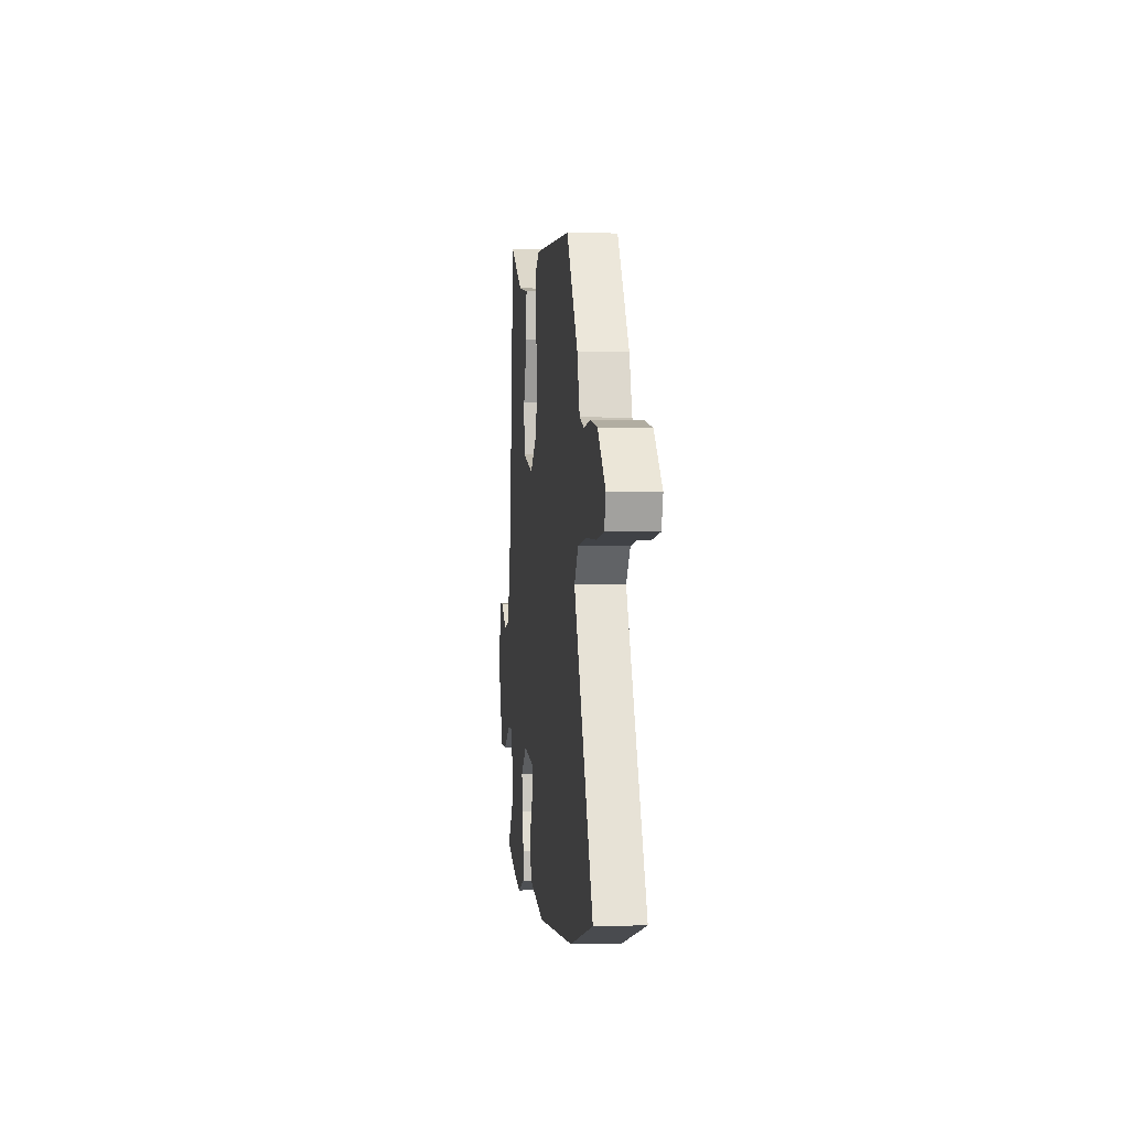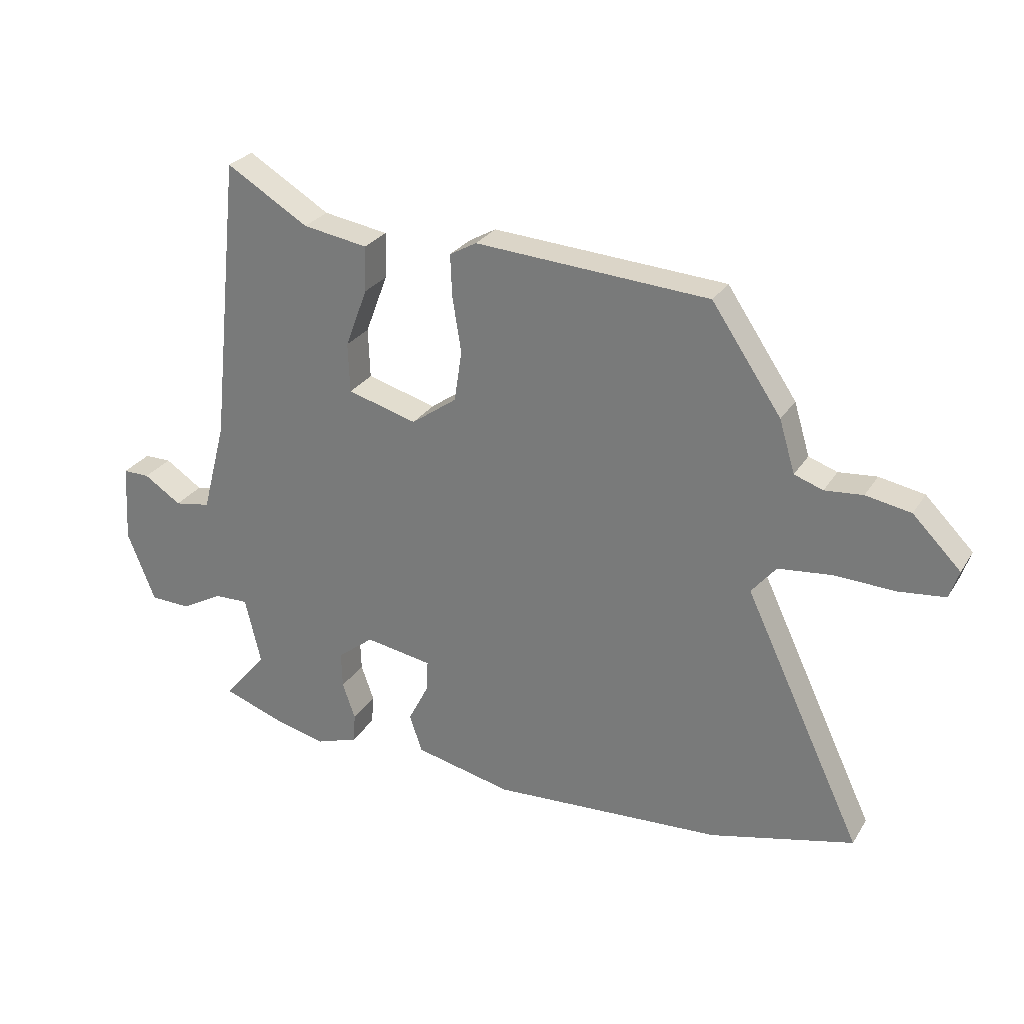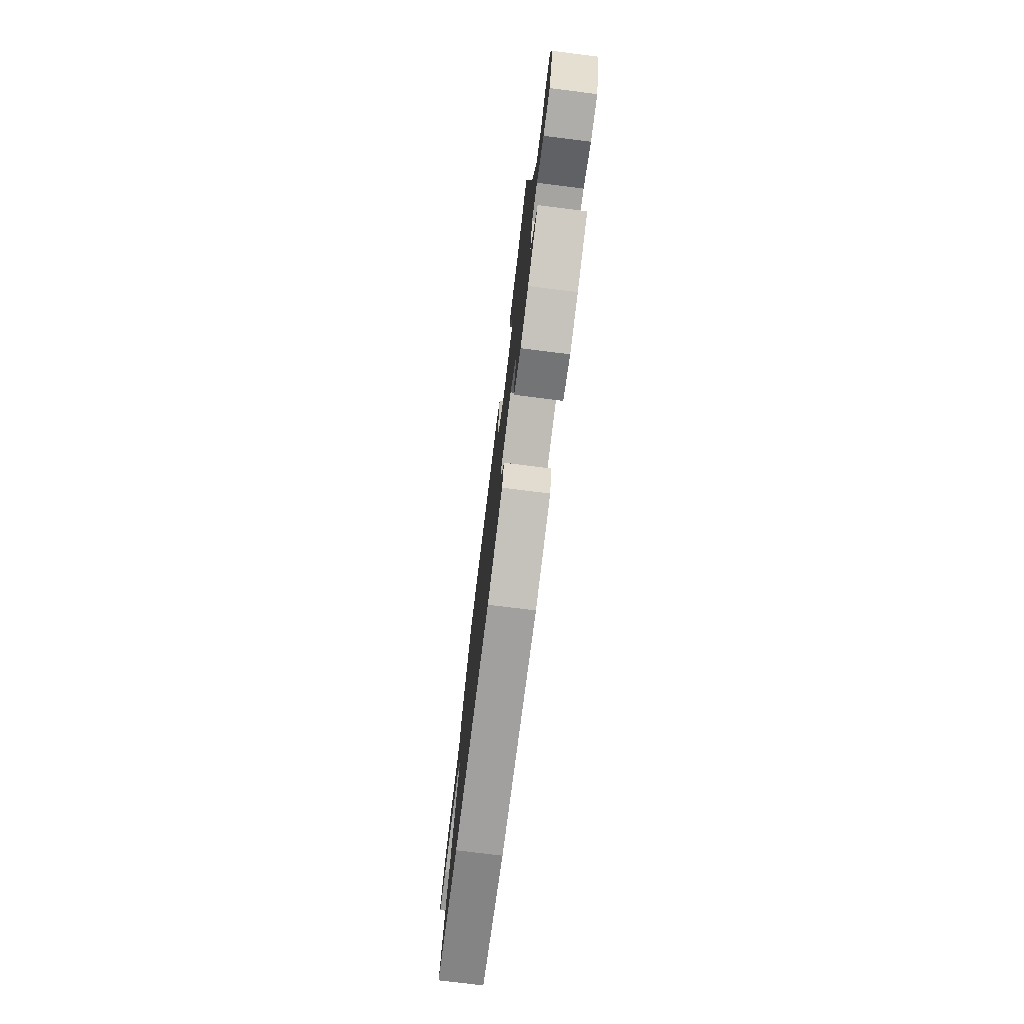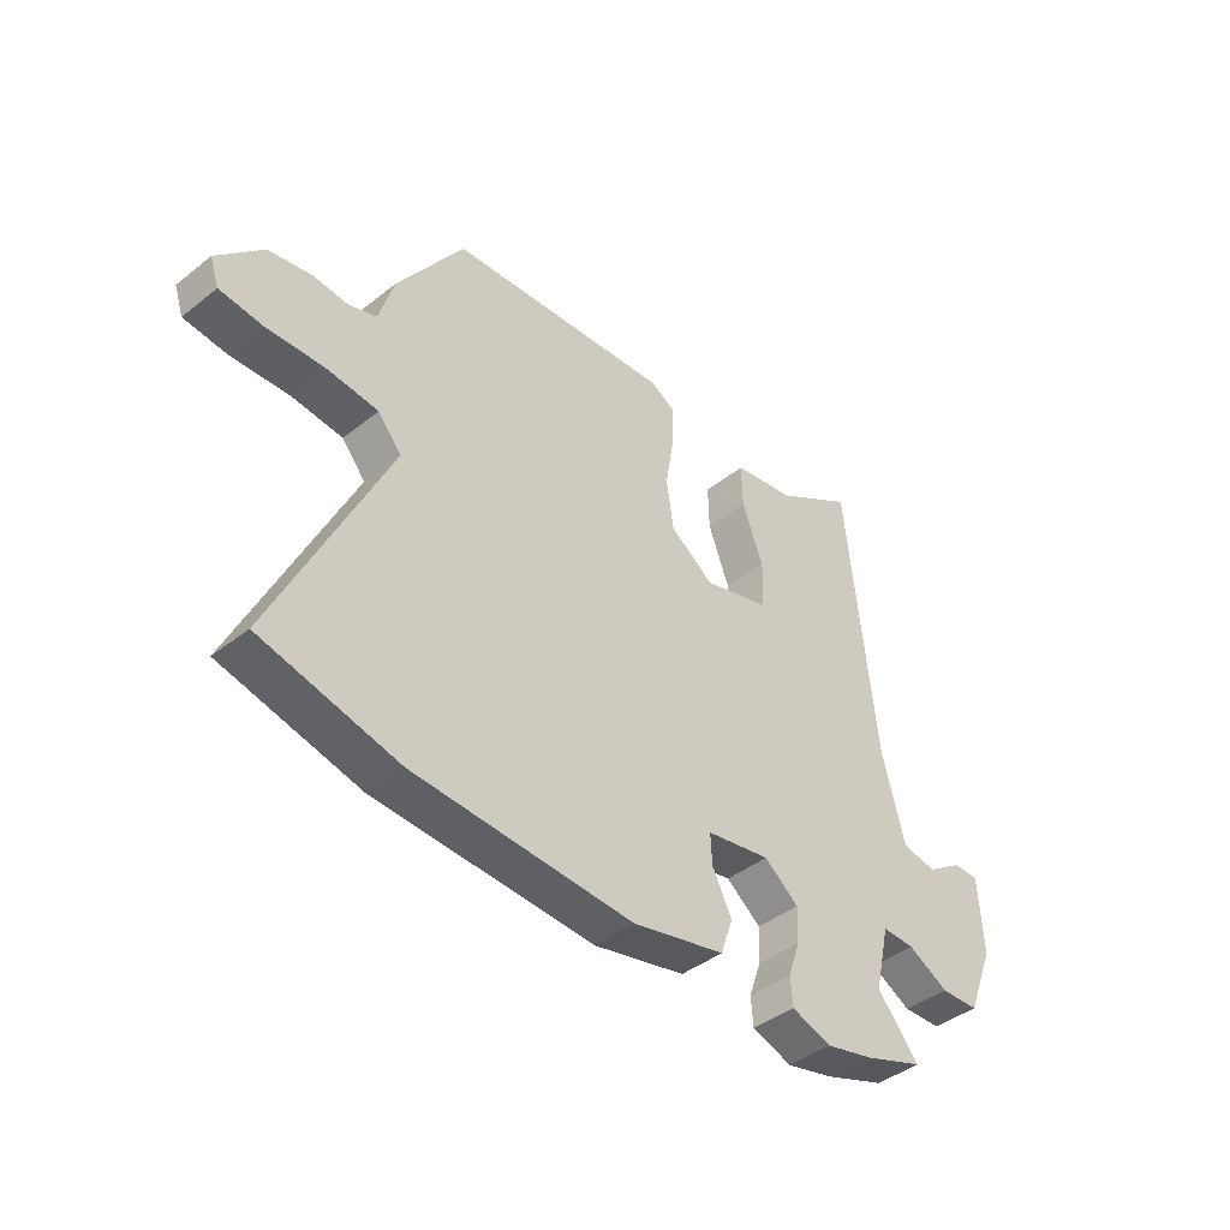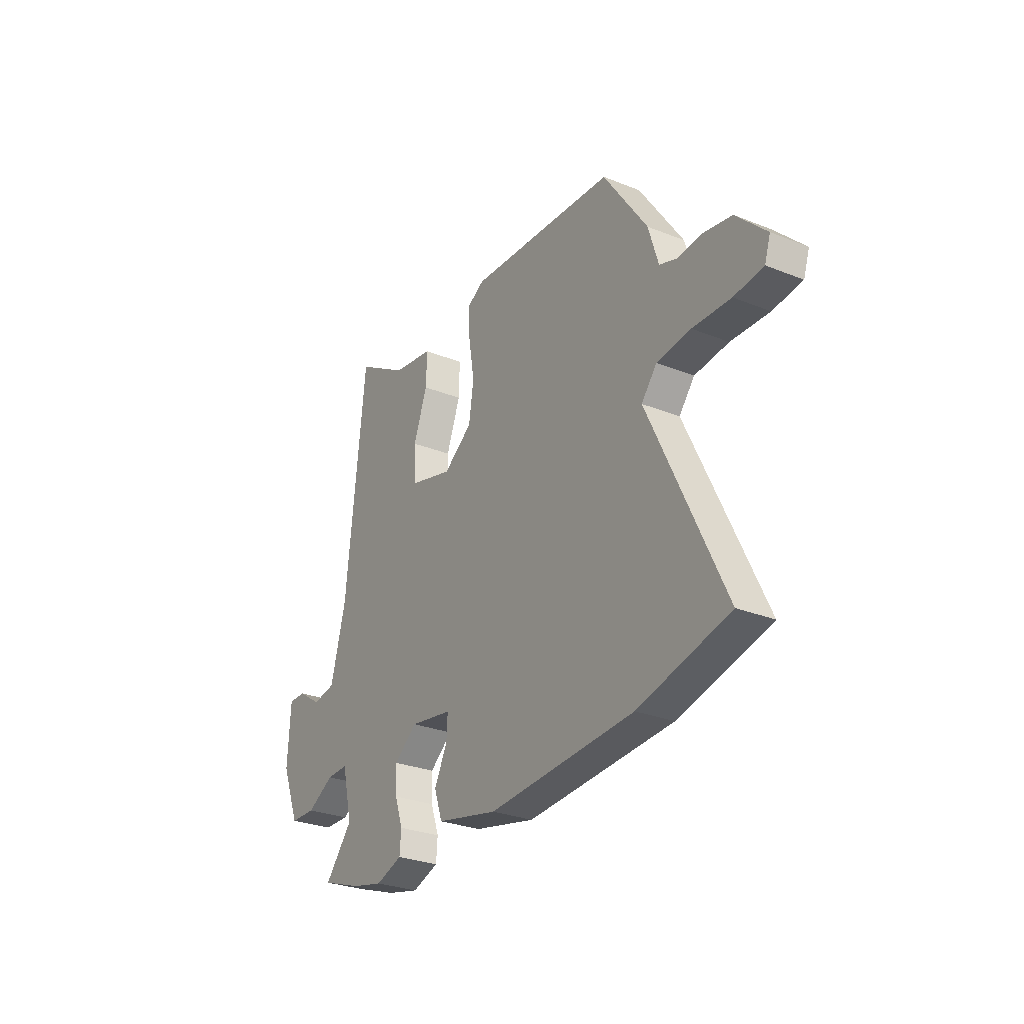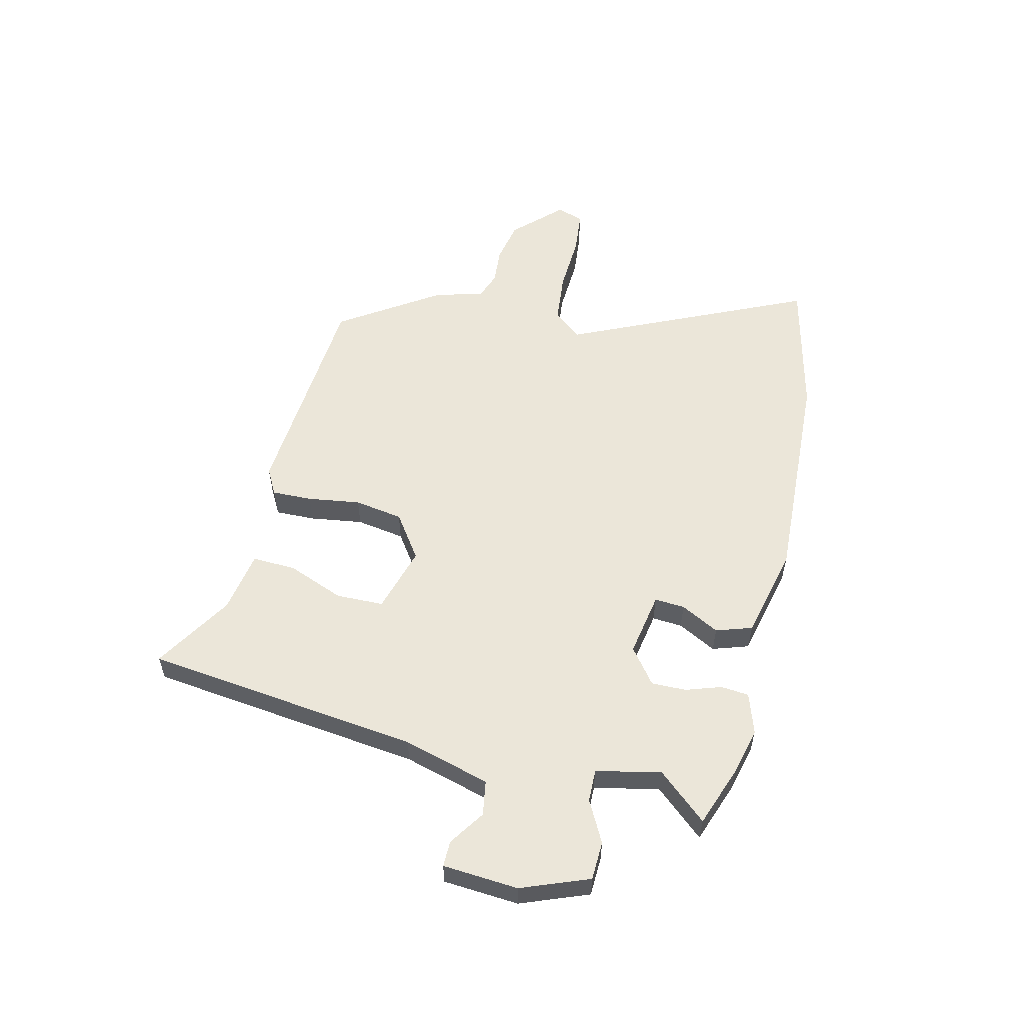
<metadata>
{"format":"obj","ext":"obj","renderer":"f3d","projection":"perspective","resolution":1024,"background":"white","views":[{"elev":-0.1,"azim":-96.3,"up":"+Z"},{"elev":27.4,"azim":-154.4,"up":"+Z"},{"elev":-75.4,"azim":82.9,"up":"+Z"},{"elev":-41.7,"azim":-46.3,"up":"+Z"},{"elev":-28.5,"azim":-121.1,"up":"+Z"},{"elev":56.4,"azim":104.2,"up":"+Y"}]}
</metadata>
<code>
v -0.434 0.07 -0.516
v -0.68 0.07 -0.455
v -0.477 0.07 -0.026
v -0.519 0.07 0.025
v -0.611 0.07 0.035
v -0.714 0.07 0.031
v -0.793 0.07 0.04
v -0.809 0.07 0.088
v -0.727 0.07 0.17
v -0.65 0.07 0.184
v -0.585 0.07 0.178
v -0.536 0.07 0.195
v -0.509 0.07 0.284
v -0.39 0.07 0.459
v 0.009 0.07 0.485
v 0.055 0.07 0.459
v 0.052 0.07 0.387
v 0.037 0.07 0.293
v 0.05 0.07 0.206
v 0.128 0.07 0.15
v 0.247 0.07 0.183
v 0.25 0.07 0.268
v 0.212 0.07 0.369
v 0.21 0.07 0.447
v 0.321 0.07 0.465
v 0.461 0.07 0.549
v 0.513 0.07 0.056
v 0.554 0.07 -0.1
v 0.616 0.07 -0.111
v 0.68 0.07 -0.069
v 0.726 0.07 -0.069
v 0.734 0.07 -0.204
v 0.686 0.07 -0.324
v 0.617 0.07 -0.326
v 0.544 0.07 -0.286
v 0.486 0.07 -0.284
v 0.459 0.07 -0.399
v 0.534 0.07 -0.488
v 0.425 0.07 -0.526
v 0.34 0.07 -0.546
v 0.268 0.07 -0.521
v 0.264 0.07 -0.471
v 0.286 0.07 -0.408
v 0.288 0.07 -0.346
v 0.226 0.07 -0.297
v 0.111 0.07 -0.316
v 0.114 0.07 -0.37
v 0.149 0.07 -0.439
v 0.127 0.07 -0.503
v -0.039 0.07 -0.54
v -0.434 0 -0.516
v -0.68 0 -0.455
v -0.477 0 -0.026
v -0.519 0 0.025
v -0.611 0 0.035
v -0.714 0 0.031
v -0.793 0 0.04
v -0.809 0 0.088
v -0.727 0 0.17
v -0.65 0 0.184
v -0.585 0 0.178
v -0.536 0 0.195
v -0.509 0 0.284
v -0.39 0 0.459
v 0.009 0 0.485
v 0.055 0 0.459
v 0.052 0 0.387
v 0.037 0 0.293
v 0.05 0 0.206
v 0.128 0 0.15
v 0.247 0 0.183
v 0.25 0 0.268
v 0.212 0 0.369
v 0.21 0 0.447
v 0.321 0 0.465
v 0.461 0 0.549
v 0.513 0 0.056
v 0.554 0 -0.1
v 0.616 0 -0.111
v 0.68 0 -0.069
v 0.726 0 -0.069
v 0.734 0 -0.204
v 0.686 0 -0.324
v 0.617 0 -0.326
v 0.544 0 -0.286
v 0.486 0 -0.284
v 0.459 0 -0.399
v 0.534 0 -0.488
v 0.425 0 -0.526
v 0.34 0 -0.546
v 0.268 0 -0.521
v 0.264 0 -0.471
v 0.286 0 -0.408
v 0.288 0 -0.346
v 0.226 0 -0.297
v 0.111 0 -0.316
v 0.114 0 -0.37
v 0.149 0 -0.439
v 0.127 0 -0.503
v -0.039 0 -0.54
f 47 48 49 50
f 46 47 50 1
f 40 41 42 43
f 40 43 44
f 37 38 39 40
f 36 37 40 44
f 32 33 34 35
f 32 35 36
f 29 30 31 32
f 28 29 32 36
f 27 28 36 44
f 25 26 27 44
f 22 23 24 25
f 21 22 25 44
f 15 16 17 18
f 13 14 15 18
f 12 13 18 19
f 11 12 19 20
f 9 10 11
f 8 9 11 20
f 5 6 7 8
f 4 5 8 20
f 46 1 2 3
f 45 46 3 4
f 20 21 44 45
f 4 20 45
f 100 99 98 97
f 51 100 97 96
f 93 92 91 90
f 94 93 90
f 90 89 88 87
f 94 90 87 86
f 85 84 83 82
f 86 85 82
f 82 81 80 79
f 86 82 79 78
f 94 86 78 77
f 94 77 76 75
f 75 74 73 72
f 94 75 72 71
f 68 67 66 65
f 68 65 64 63
f 69 68 63 62
f 70 69 62 61
f 61 60 59
f 70 61 59 58
f 58 57 56 55
f 70 58 55 54
f 53 52 51 96
f 54 53 96 95
f 95 94 71 70
f 95 70 54
f 1 51 52 2
f 2 52 53 3
f 3 53 54 4
f 4 54 55 5
f 5 55 56 6
f 6 56 57 7
f 7 57 58 8
f 8 58 59 9
f 9 59 60 10
f 10 60 61 11
f 11 61 62 12
f 12 62 63 13
f 13 63 64 14
f 14 64 65 15
f 15 65 66 16
f 16 66 67 17
f 17 67 68 18
f 18 68 69 19
f 19 69 70 20
f 20 70 71 21
f 21 71 72 22
f 22 72 73 23
f 23 73 74 24
f 24 74 75 25
f 25 75 76 26
f 26 76 77 27
f 27 77 78 28
f 28 78 79 29
f 29 79 80 30
f 30 80 81 31
f 31 81 82 32
f 32 82 83 33
f 33 83 84 34
f 34 84 85 35
f 35 85 86 36
f 36 86 87 37
f 37 87 88 38
f 38 88 89 39
f 39 89 90 40
f 40 90 91 41
f 41 91 92 42
f 42 92 93 43
f 43 93 94 44
f 44 94 95 45
f 45 95 96 46
f 46 96 97 47
f 47 97 98 48
f 48 98 99 49
f 49 99 100 50
f 50 100 51 1

</code>
